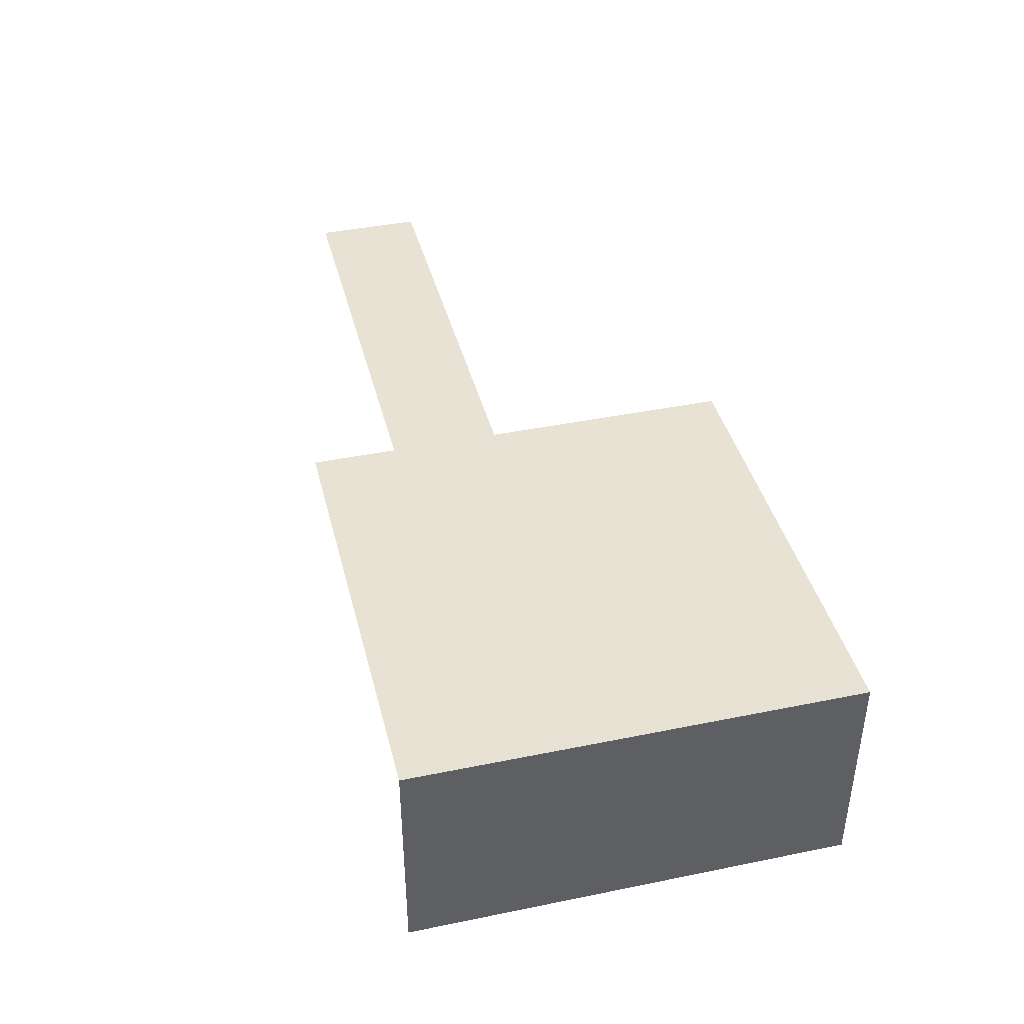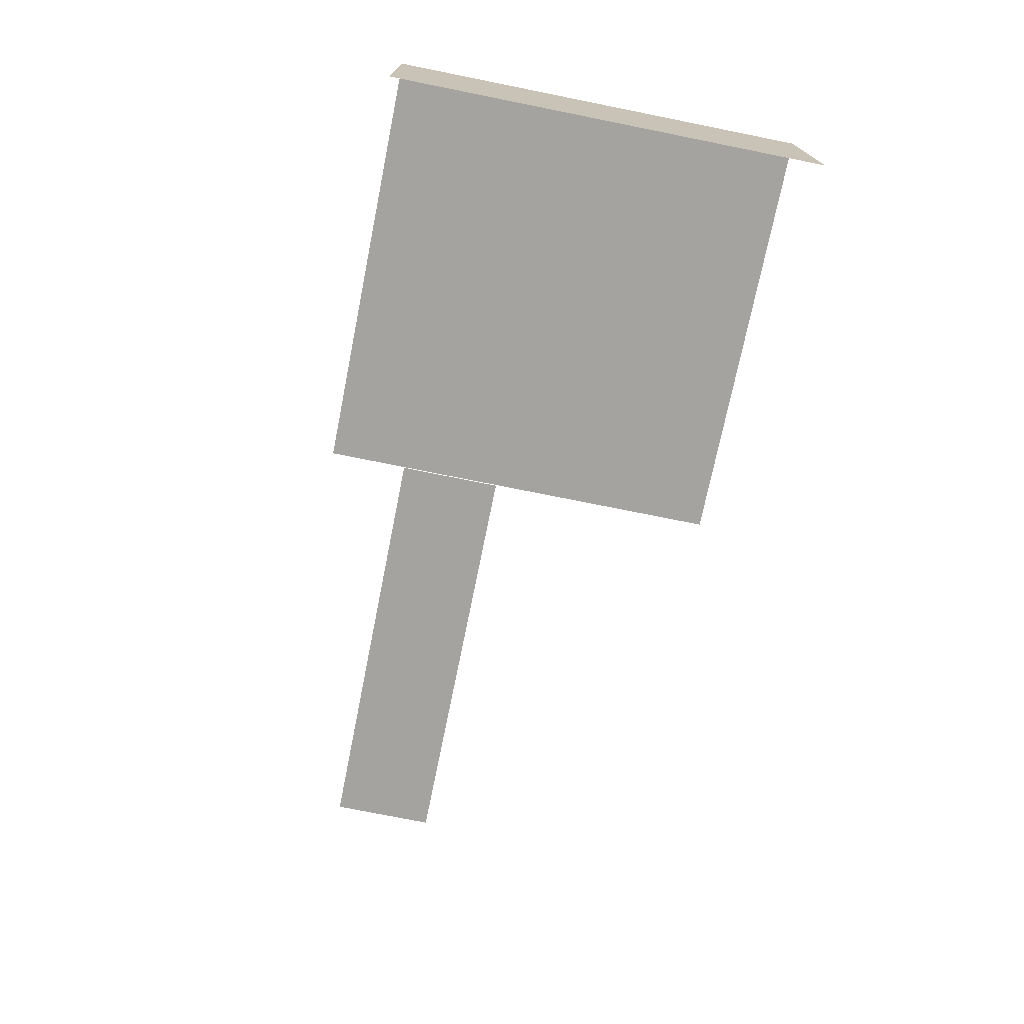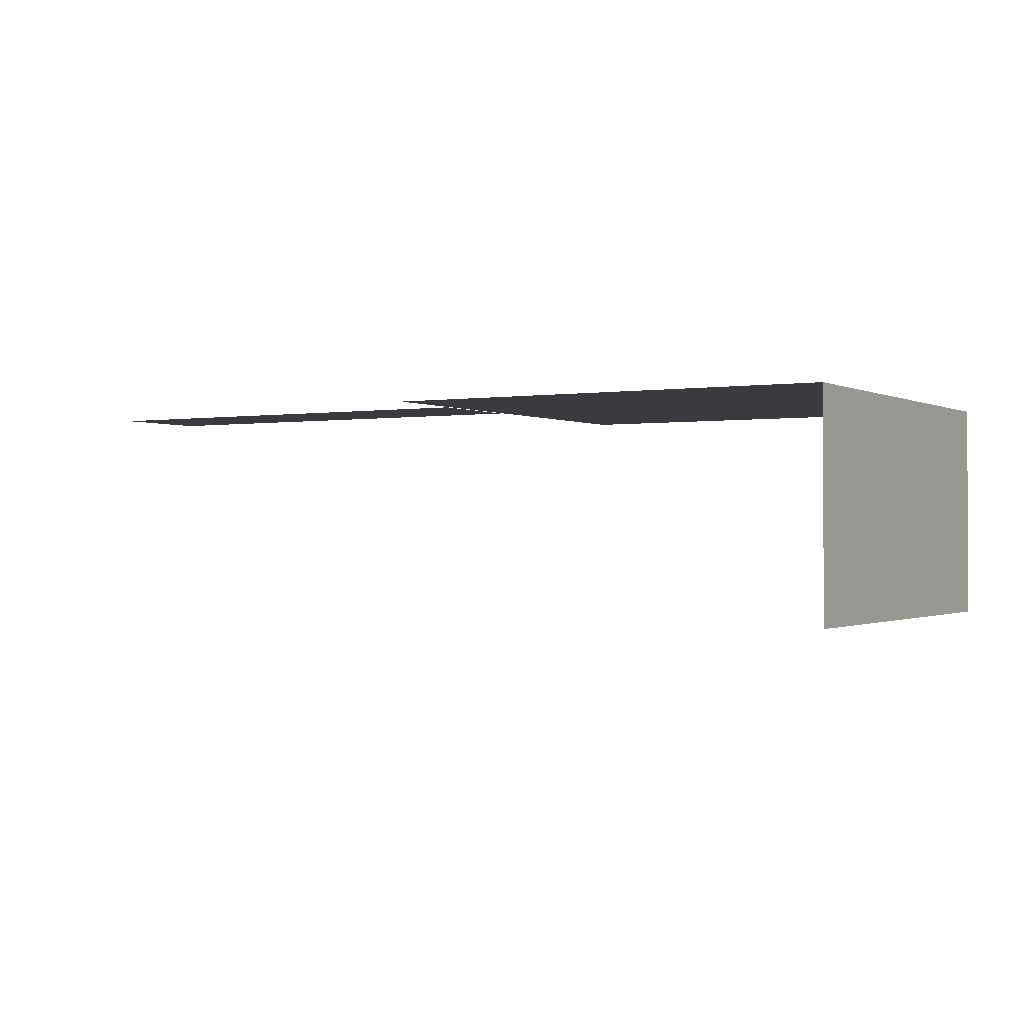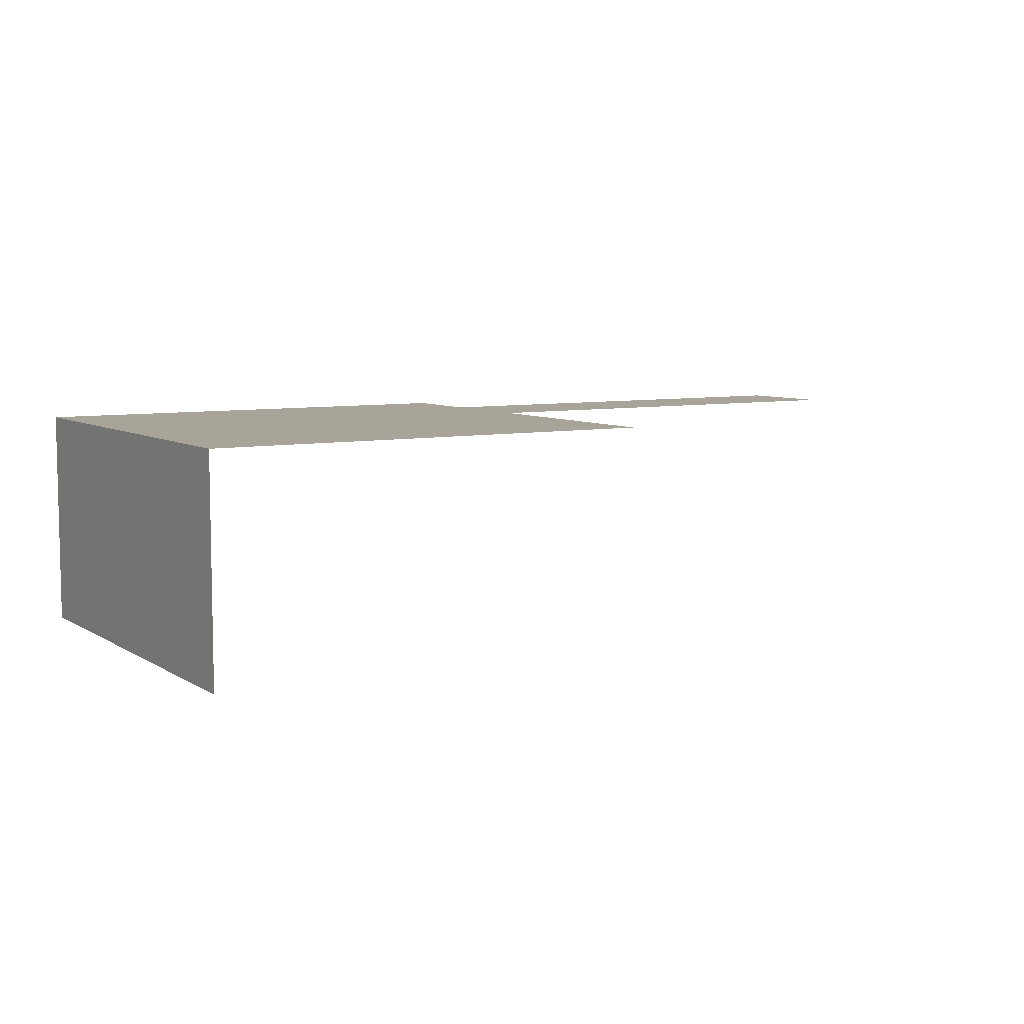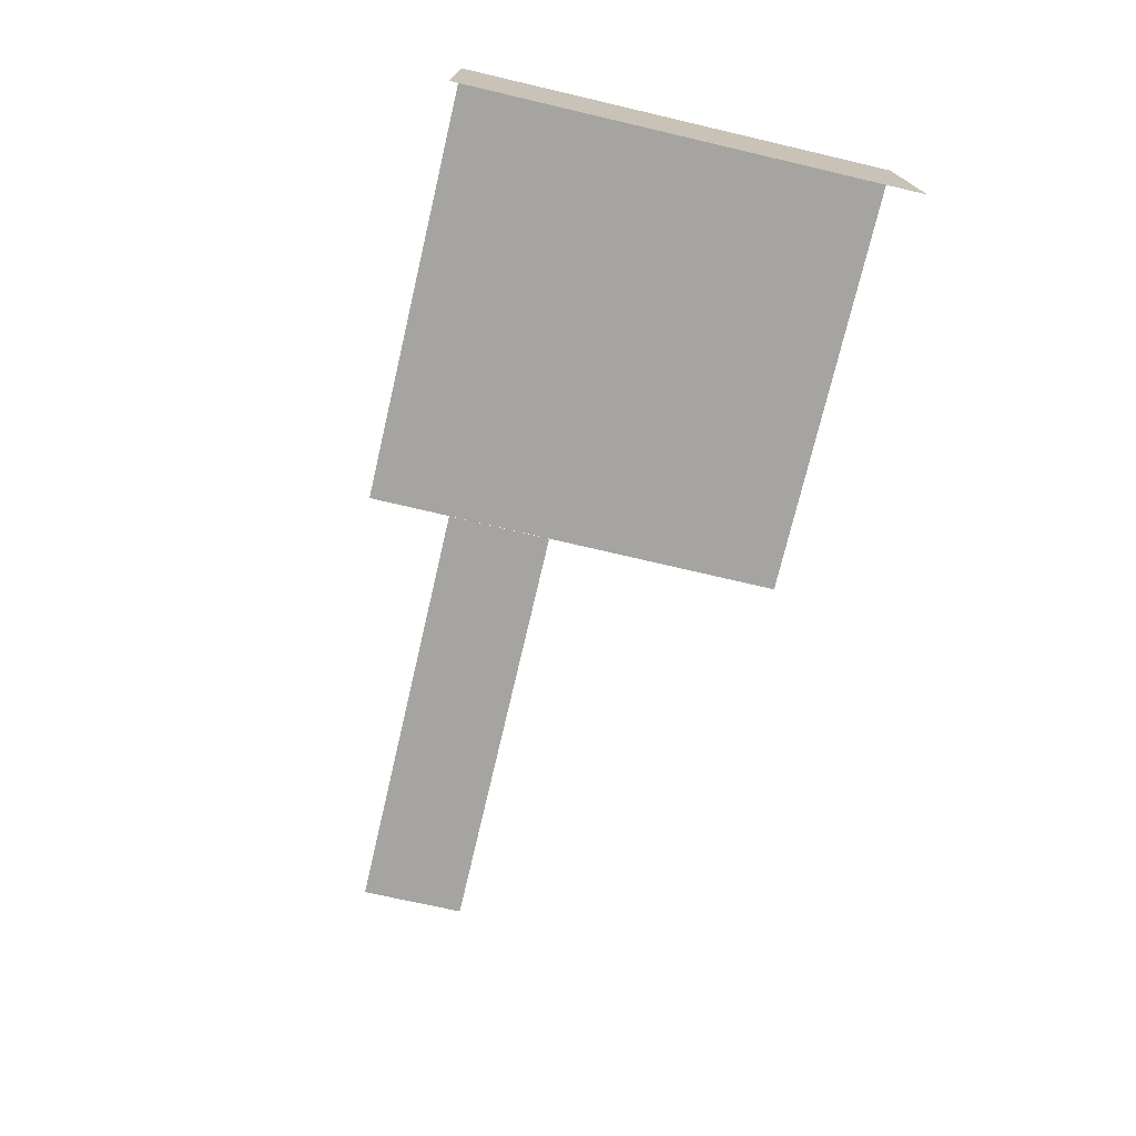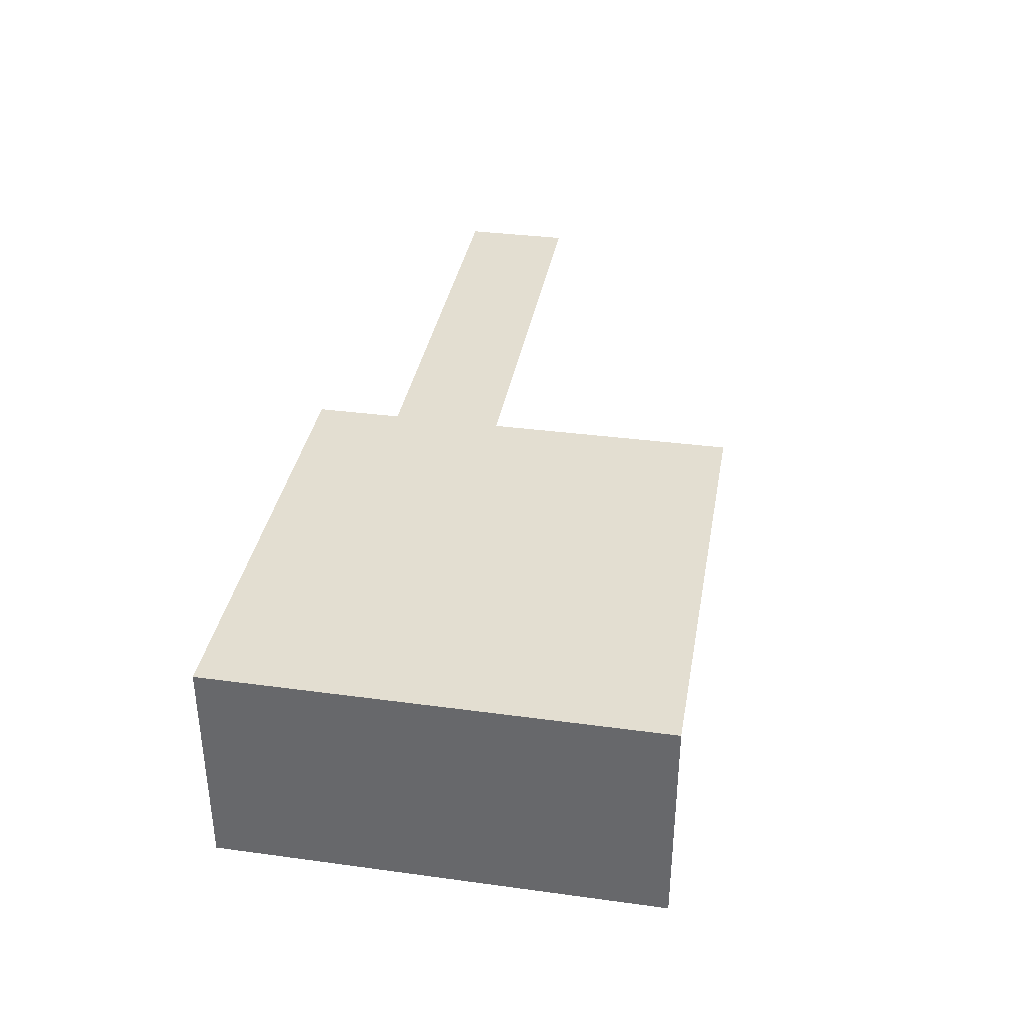
<metadata>
{"format":"obj","ext":"obj","renderer":"f3d","projection":"perspective","resolution":1024,"background":"white","views":[{"elev":40.8,"azim":74.1,"up":"+Z"},{"elev":-72.9,"azim":76.7,"up":"+Z"},{"elev":-0.8,"azim":28.7,"up":"+Z"},{"elev":7.2,"azim":146.7,"up":"+Z"},{"elev":-73.3,"azim":74.9,"up":"+Z"},{"elev":36.0,"azim":98.1,"up":"+Z"}]}
</metadata>
<code>
v -2.249e+05 -1.265e+05 17.58
v -2.249e+05 -1.265e+05 17.58
v -2.249e+05 -1.265e+05 17.58
v -2.249e+05 -1.265e+05 17.58
v -2.249e+05 -1.265e+05 17.58
v -2.249e+05 -1.265e+05 17.58
v -2.249e+05 -1.265e+05 17.58
v -2.249e+05 -1.265e+05 17.58
v -2.249e+05 -1.265e+05 21.5
v -2.249e+05 -1.265e+05 21.5
v -2.249e+05 -1.265e+05 21.5
v -2.249e+05 -1.265e+05 21.5
v -2.249e+05 -1.265e+05 21.49
v -2.249e+05 -1.265e+05 21.49
v -2.249e+05 -1.265e+05 21.49
v -2.249e+05 -1.265e+05 21.49
f 1 2 3
f 4 3 5
f 6 7 8
f 2 6 3
f 5 6 8
f 3 6 5
f 16 2 1
f 16 13 2
f 15 7 6
f 7 15 10
f 3 4 14
f 11 10 15
f 4 11 14
f 11 15 14
f 15 6 2
f 13 15 2
f 16 1 3
f 14 16 3
f 9 8 7
f 10 9 7
f 12 4 5
f 12 11 4
f 9 10 11
f 12 9 11
f 13 14 15
f 13 16 14
f 9 5 8
f 9 12 5

</code>
